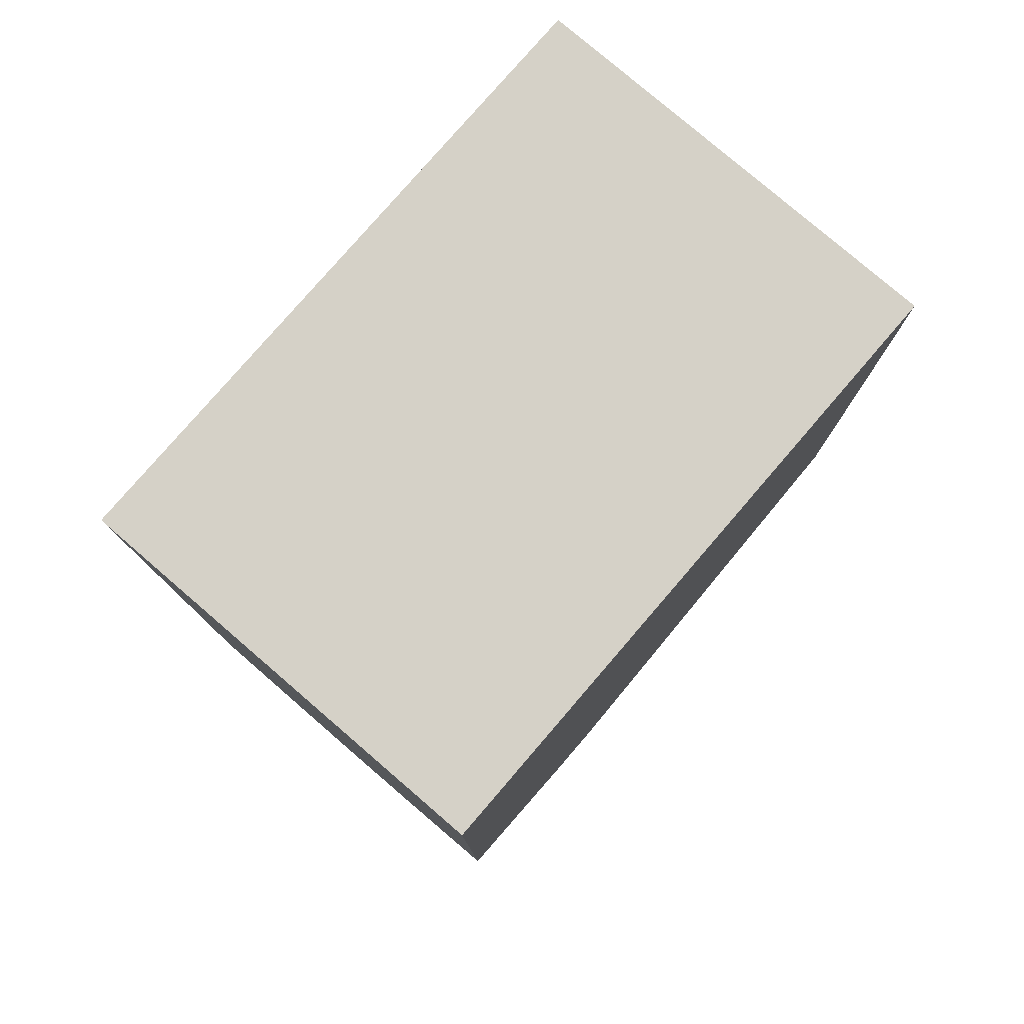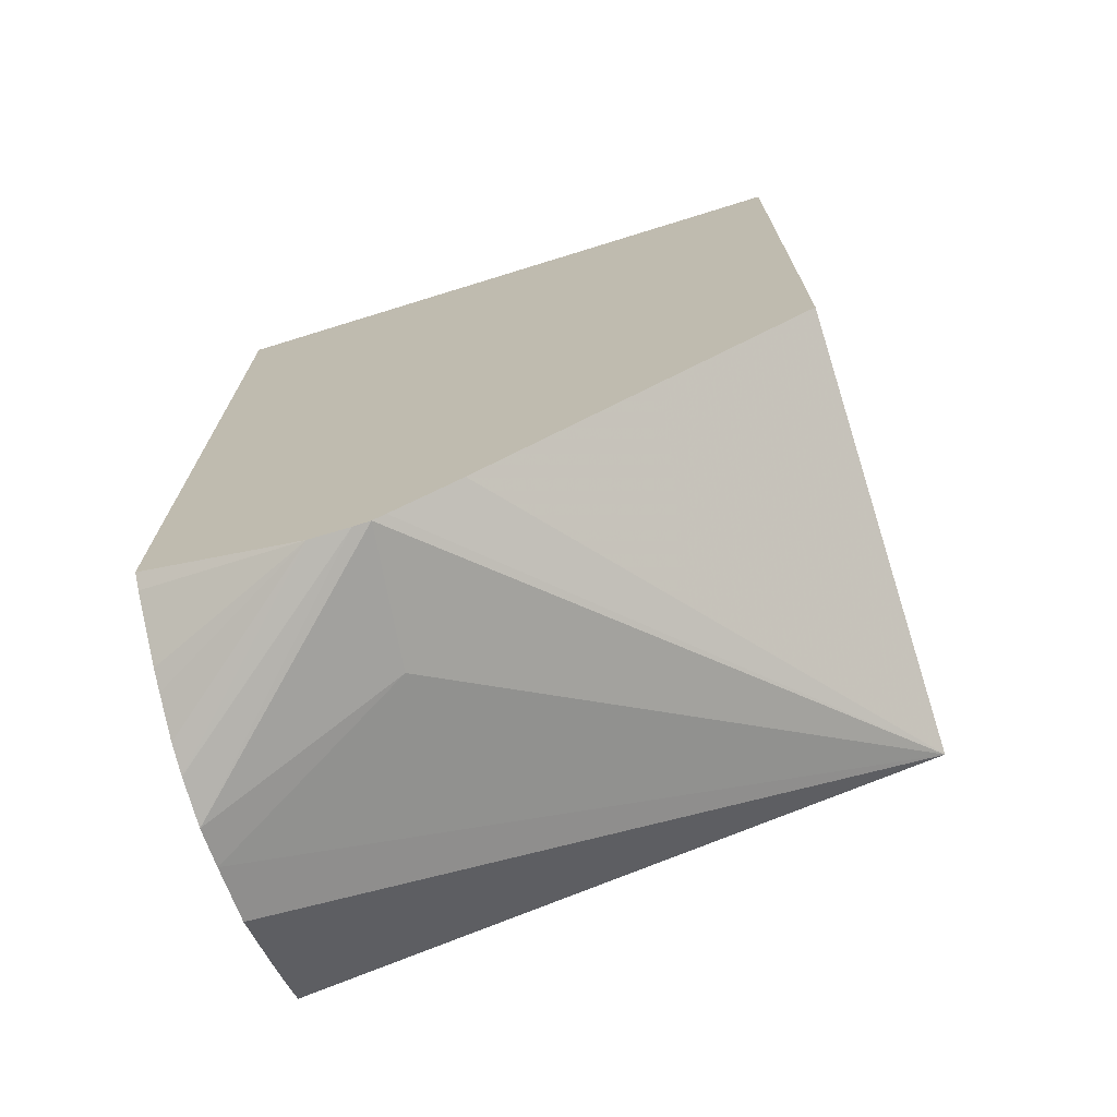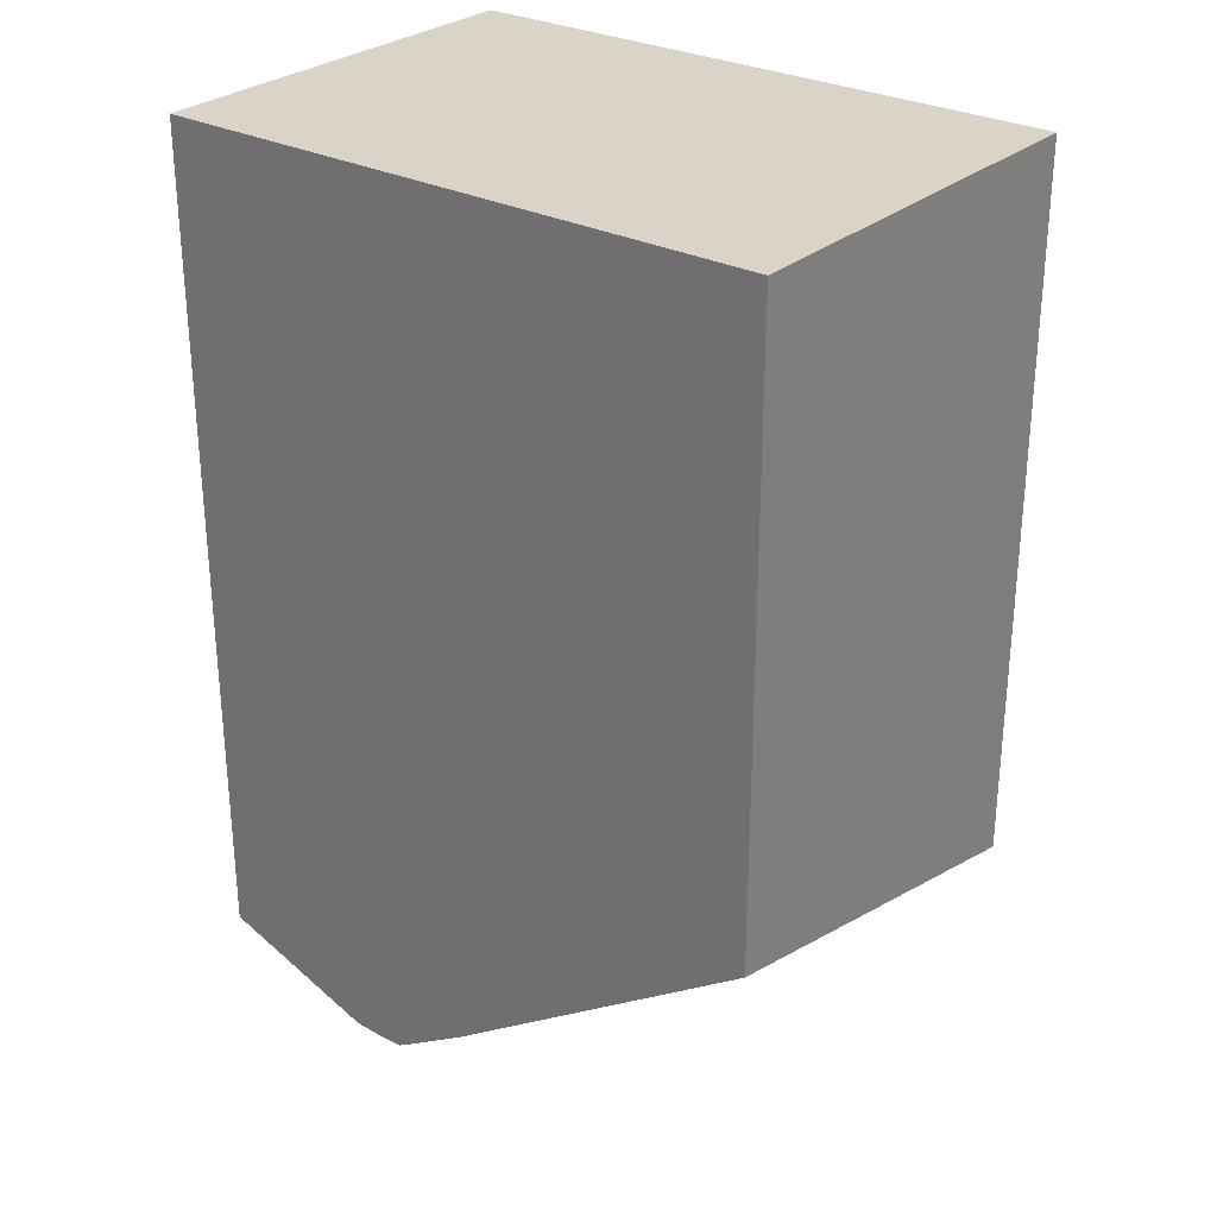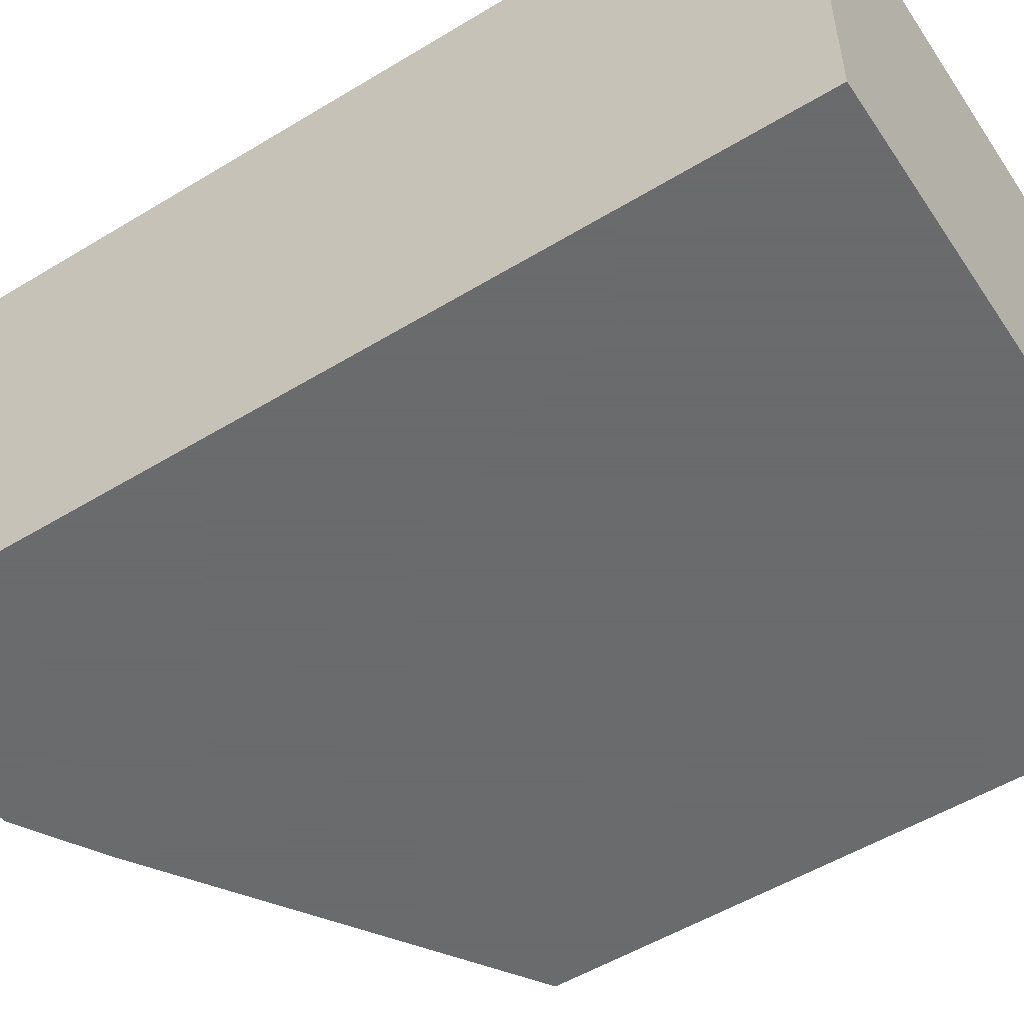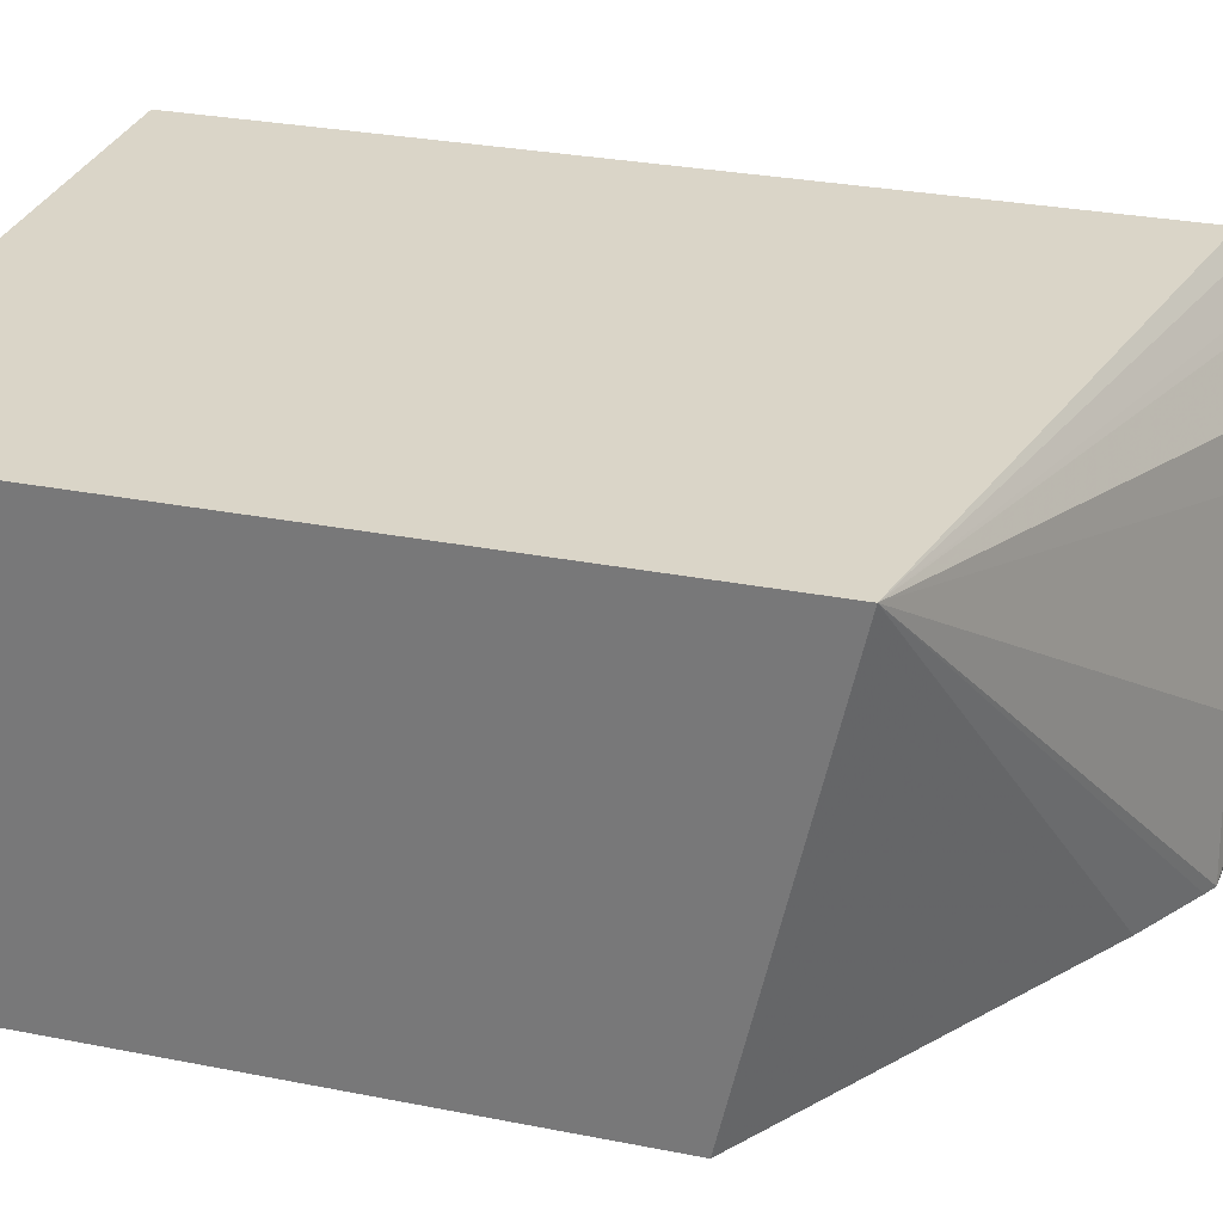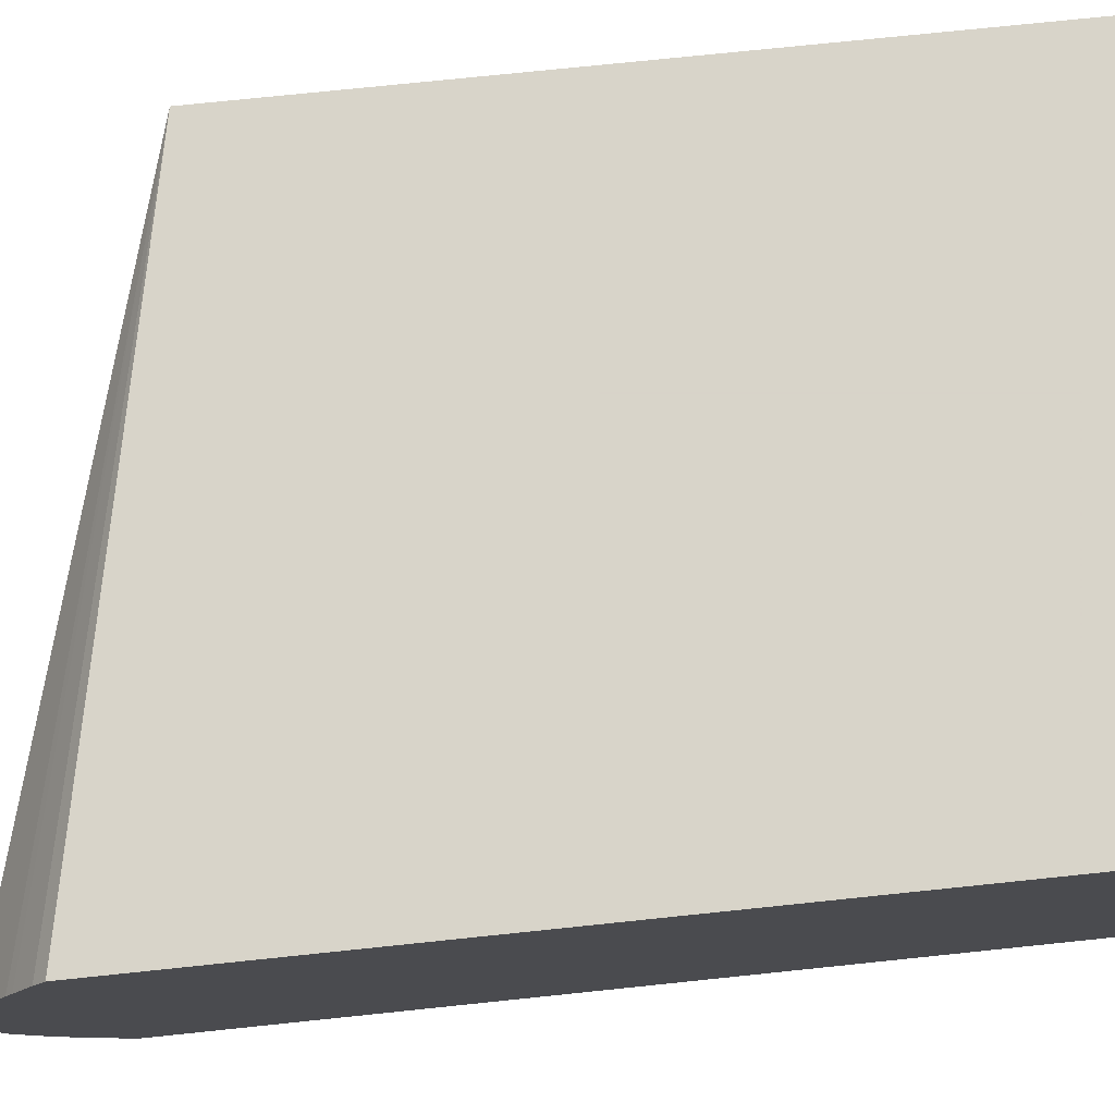
<metadata>
{"format":"obj","ext":"obj","renderer":"f3d","projection":"perspective","resolution":1024,"background":"white","views":[{"elev":79.0,"azim":130.7,"up":"+Y"},{"elev":-71.8,"azim":-162.8,"up":"+Y"},{"elev":28.6,"azim":-141.9,"up":"+Y"},{"elev":-53.2,"azim":123.0,"up":"+Z"},{"elev":29.1,"azim":-73.6,"up":"+Z"},{"elev":75.7,"azim":84.1,"up":"+Z"}]}
</metadata>
<code>
v 0.01679 0.0006004 -0.0178
v 0.01935 -0.0004222 -0.02111
v 0.01987 -0.0007446 -0.02111
v 0.01997 -0.0008021 -0.02111
v 0.0201 -0.0007647 -0.02004
v 0.02167 -0.001056 -0.0192
v 0.02167 -0.0009593 -0.01873
v 0.02167 -0.0006994 -0.01826
v 0.02167 -0.0006477 -0.01818
v 0.02167 -0.0004969 -0.01793
v 0.02167 -0.0004049 -0.0178
v 0.01679 0.006232 -0.0178
v 0.01679 0.001326 -0.02111
v 0.0201 -0.0008107 -0.02111
v 0.02167 -0.001104 -0.01952
v 0.02167 0.006232 -0.0178
v 0.01679 0.006232 -0.02111
v 0.02167 -0.001057 -0.01989
v 0.02041 -0.0007992 -0.02111
v 0.02167 0.006232 -0.02111
v 0.02167 -0.0009938 -0.02011
v 0.02167 -0.0007547 -0.02056
v 0.02167 -0.0008372 -0.02041
v 0.02167 -0.000346 -0.02111
v 0.02167 -0.0004365 -0.02101
f 2 4 3
f 4 14 15
f 1 10 11
f 1 11 16
f 18 19 21
f 14 19 18
f 4 15 5
f 5 15 6
f 6 21 23
f 6 23 22
f 1 8 9
f 1 9 10
f 12 20 17
f 14 18 15
f 2 24 19
f 2 20 24
f 2 14 4
f 2 19 14
f 6 11 10
f 6 16 11
f 6 25 24
f 6 22 25
f 19 24 25
f 19 25 22
f 1 13 2
f 1 17 13
f 1 4 5
f 1 5 6
f 6 15 18
f 6 18 21
f 1 3 4
f 1 2 3
f 6 8 7
f 12 16 20
f 2 17 20
f 2 13 17
f 1 12 17
f 1 16 12
f 1 6 7
f 1 7 8
f 6 9 8
f 6 10 9
f 6 24 20
f 6 20 16
f 19 22 23
f 19 23 21

</code>
